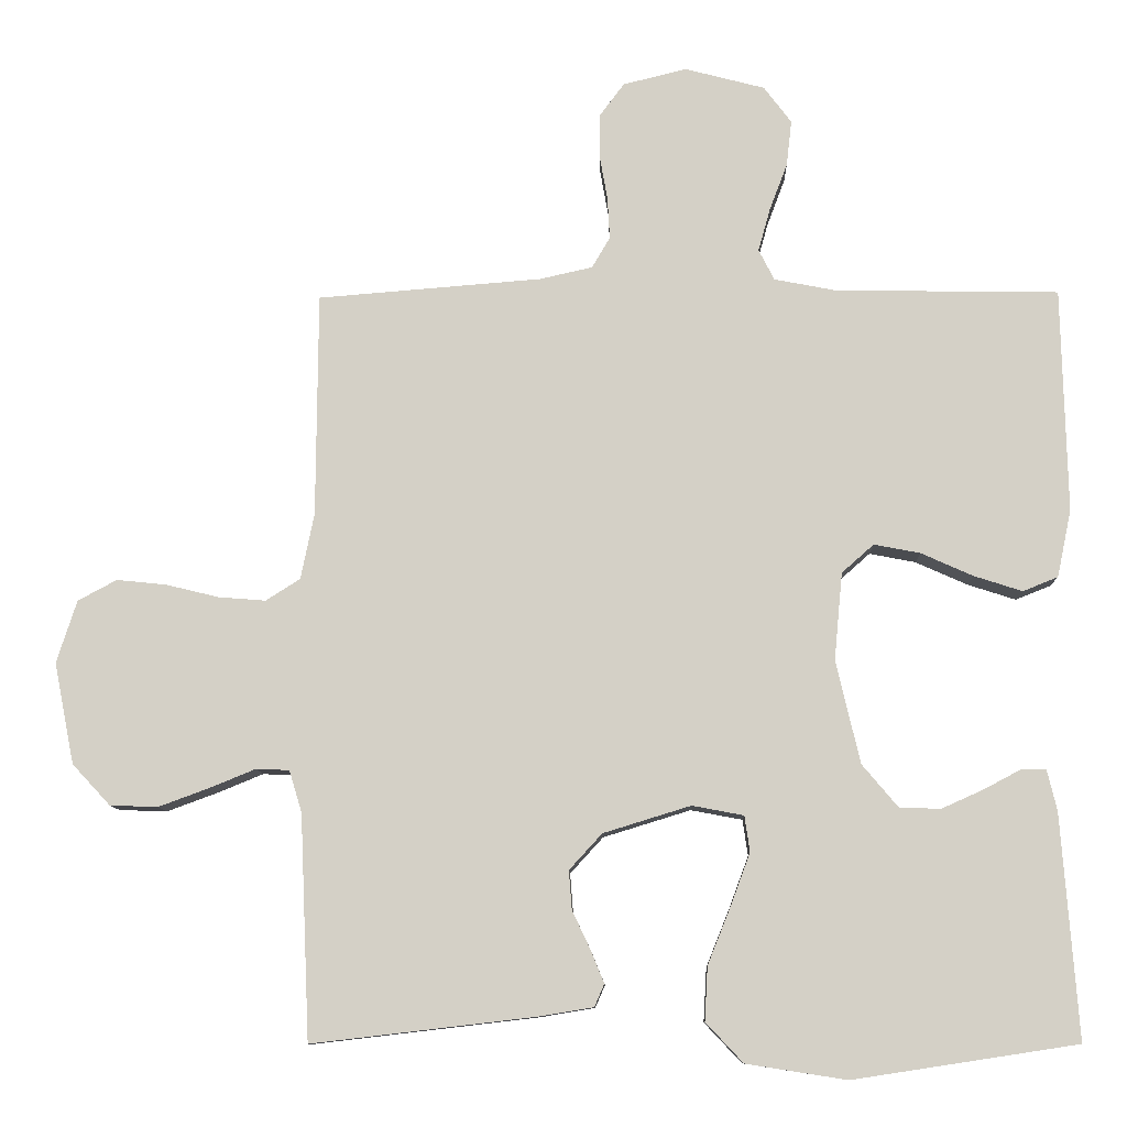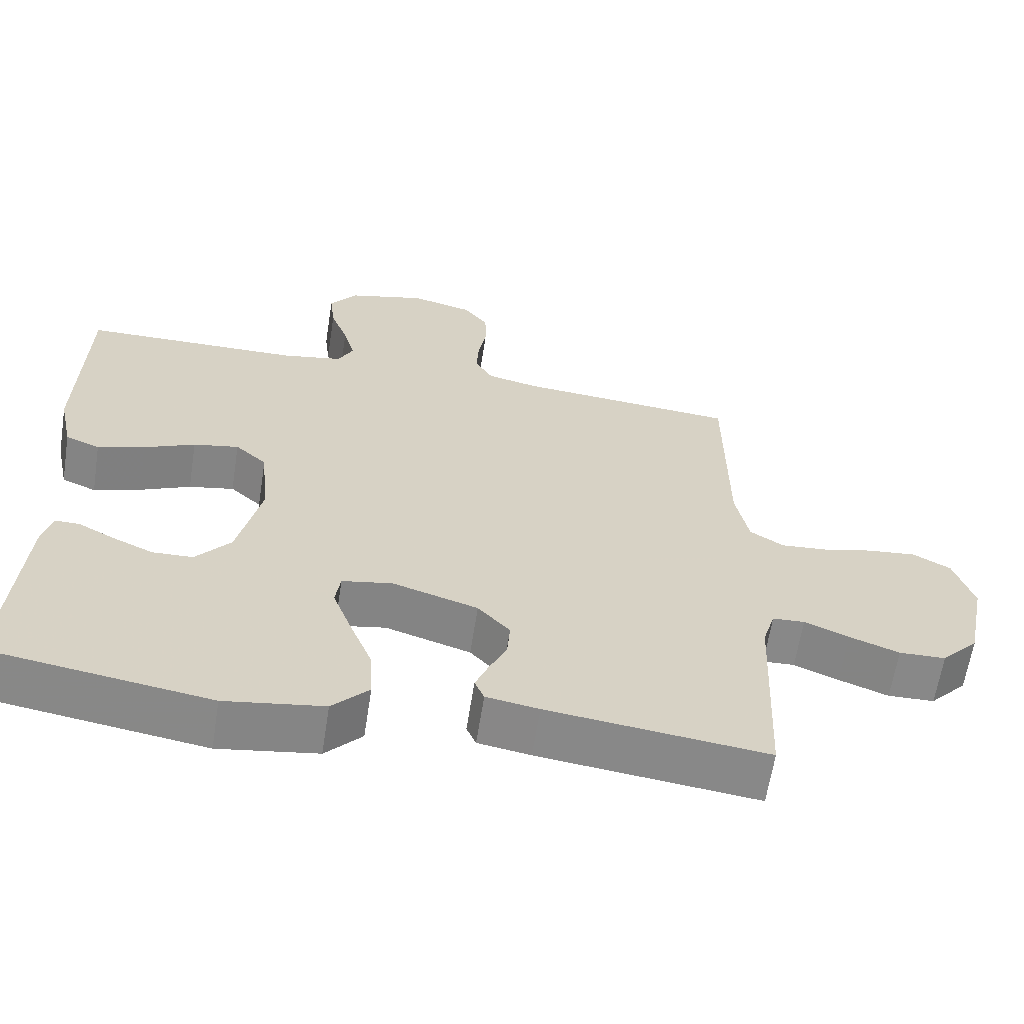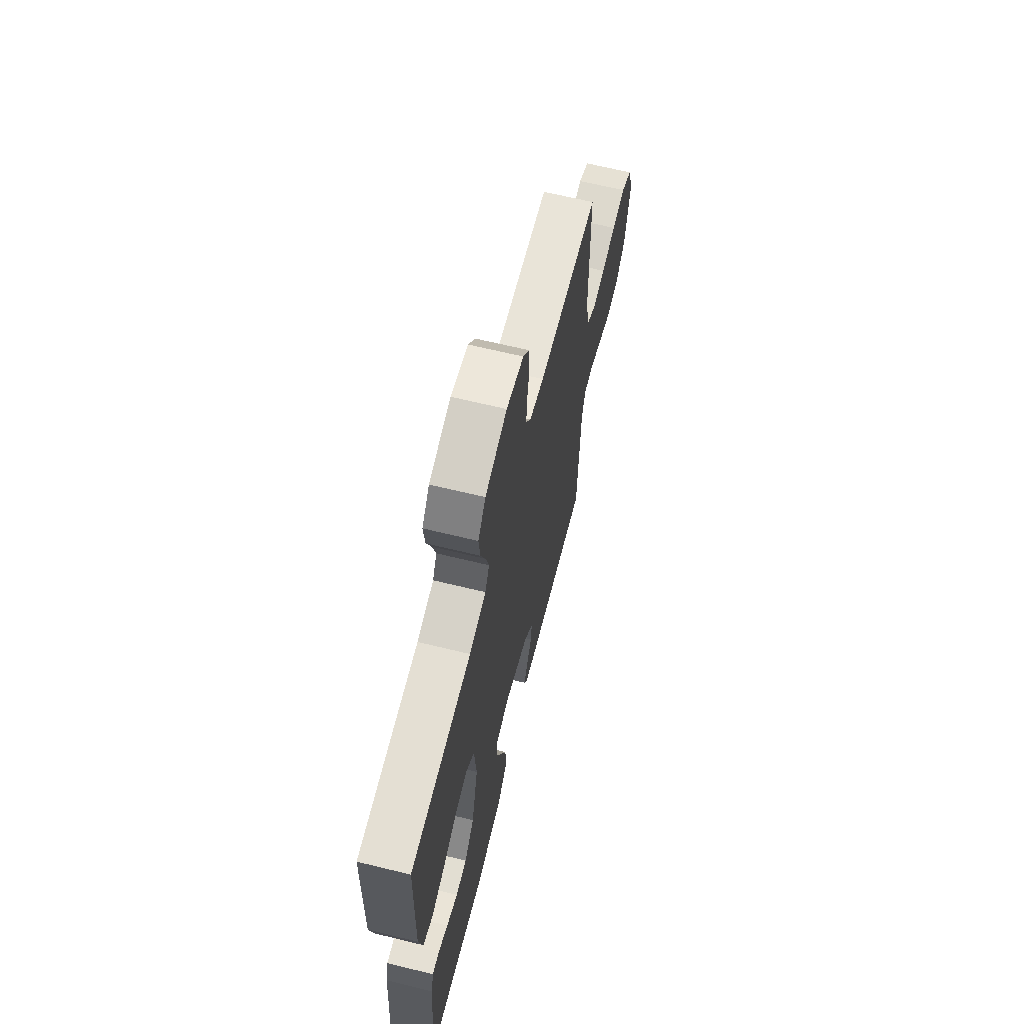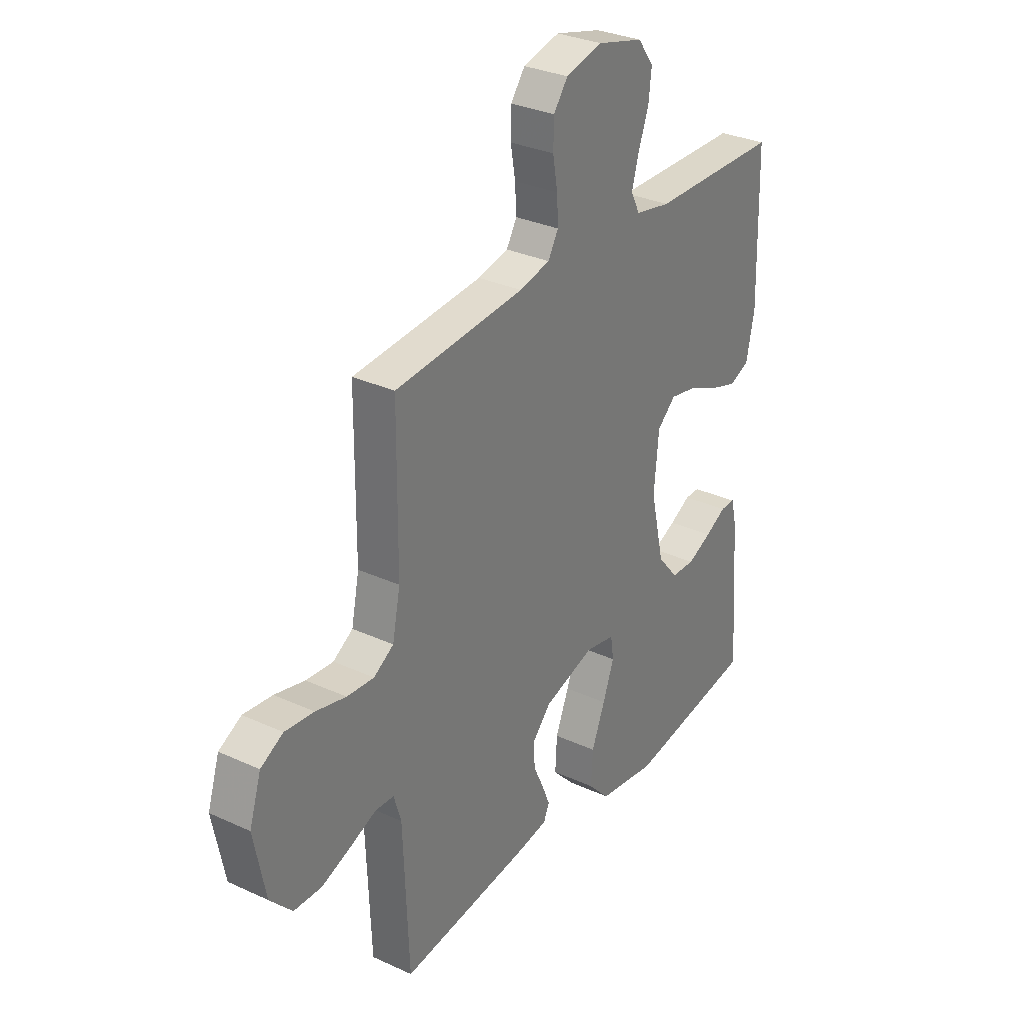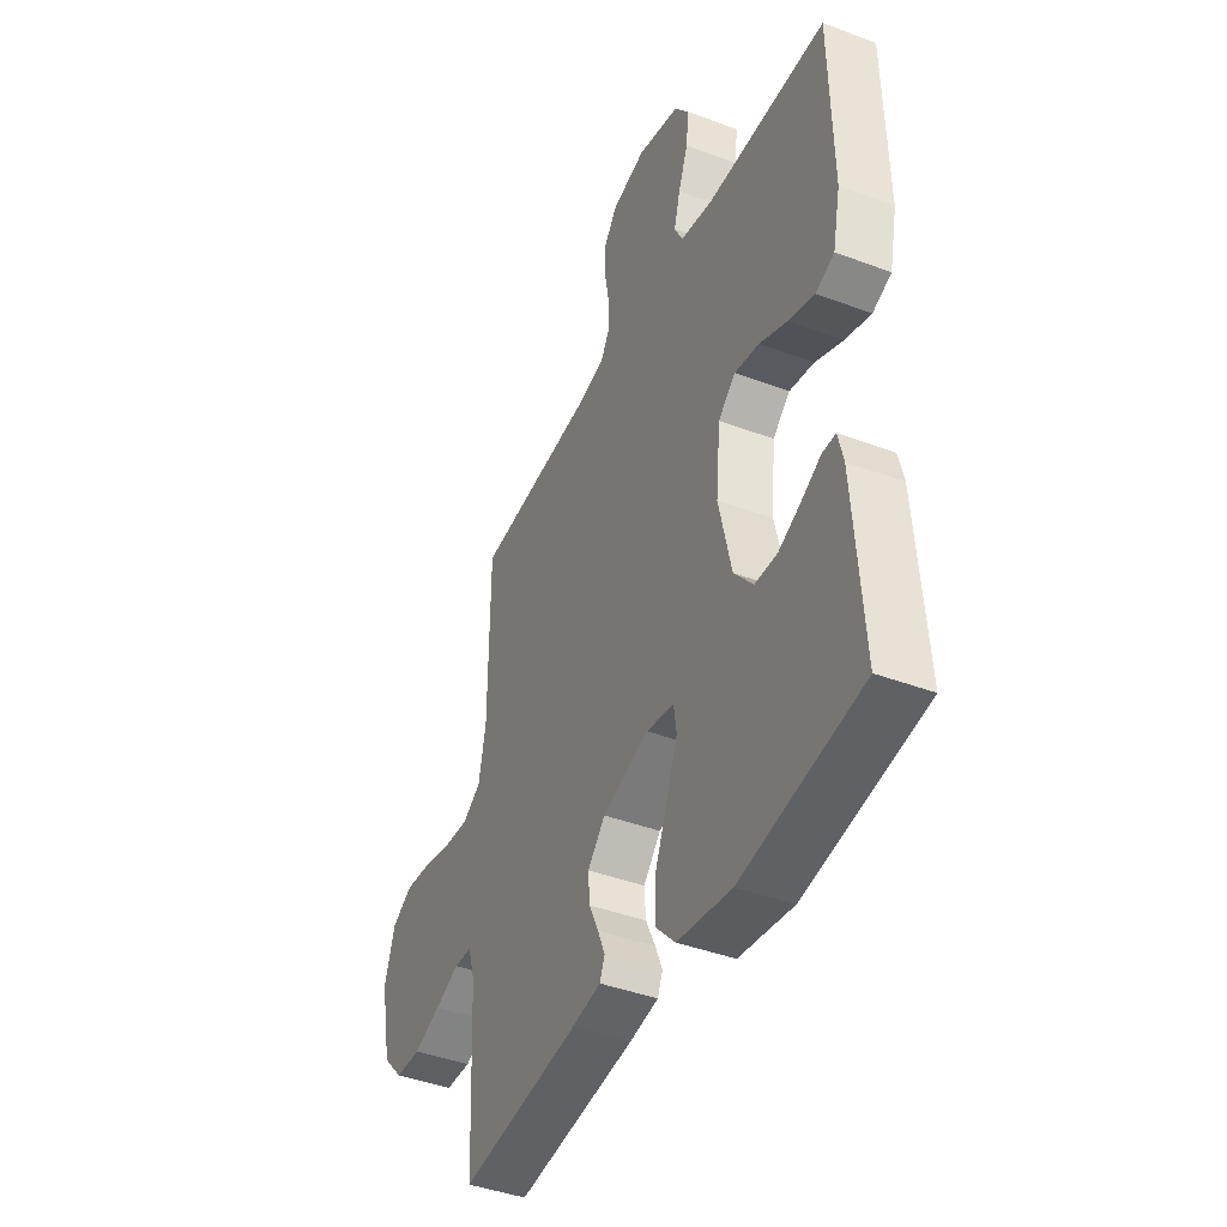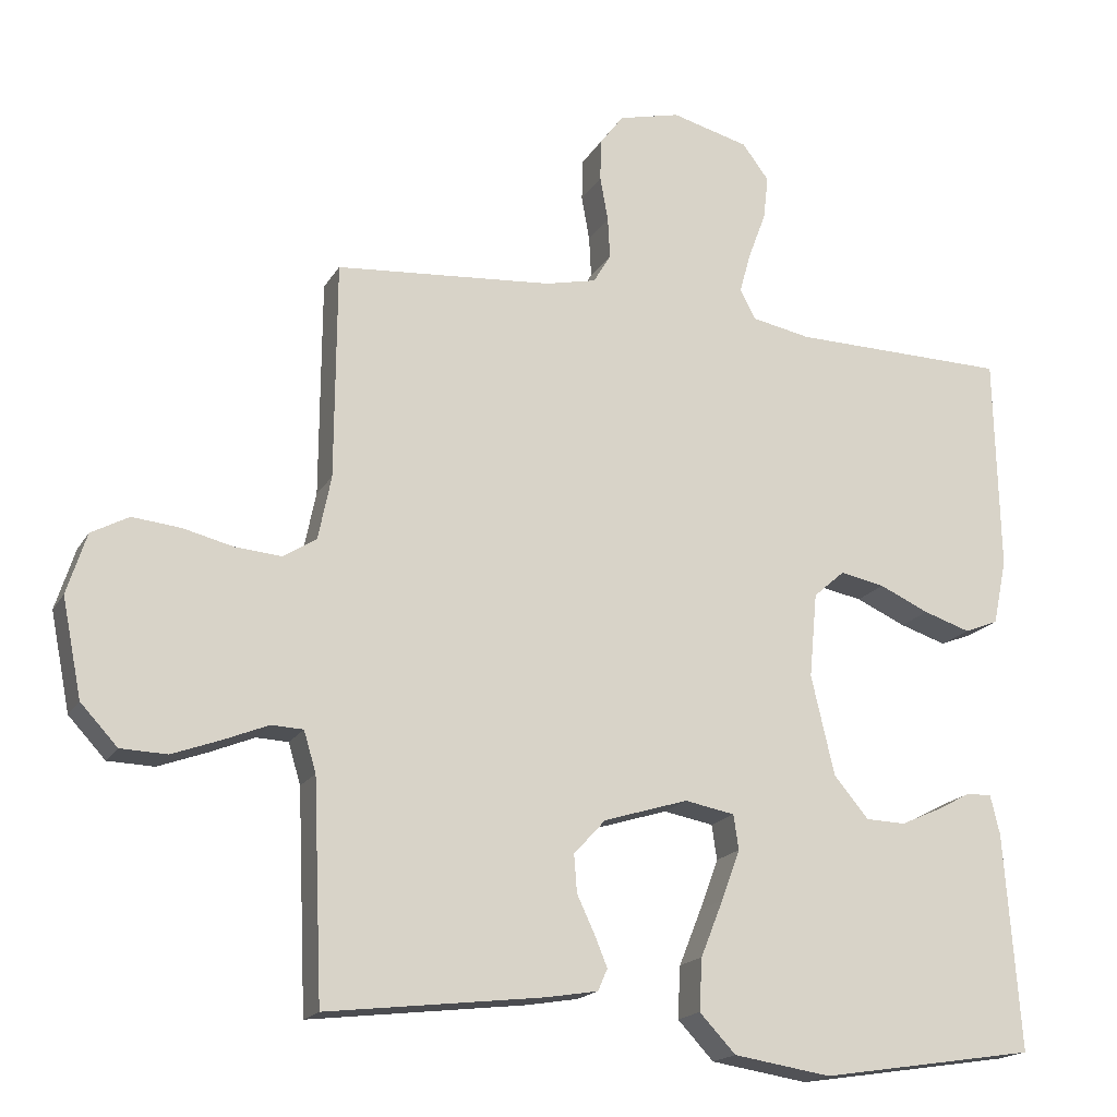
<metadata>
{"format":"obj","ext":"obj","renderer":"f3d","projection":"perspective","resolution":1024,"background":"white","views":[{"elev":-10.0,"azim":-178.4,"up":"+Z"},{"elev":-62.8,"azim":-8.9,"up":"+Z"},{"elev":65.7,"azim":-76.2,"up":"+Z"},{"elev":31.0,"azim":123.4,"up":"+Z"},{"elev":-42.0,"azim":-114.3,"up":"+Z"},{"elev":-17.9,"azim":158.5,"up":"+Z"}]}
</metadata>
<code>
v -0.5 0.07 0.5
v -0.2 0.07 0.505
v -0.118 0.07 0.521
v -0.097 0.07 0.562
v -0.113 0.07 0.619
v -0.137 0.07 0.683
v -0.144 0.07 0.744
v -0.107 0.07 0.793
v 0 0.07 0.821
v 0.085 0.07 0.8
v 0.118 0.07 0.756
v 0.119 0.07 0.699
v 0.108 0.07 0.637
v 0.105 0.07 0.581
v 0.129 0.07 0.54
v 0.2 0.07 0.524
v 0.5 0.07 0.5
v 0.502 0.07 0.2
v 0.52 0.07 0.112
v 0.566 0.07 0.083
v 0.629 0.07 0.088
v 0.699 0.07 0.105
v 0.766 0.07 0.112
v 0.818 0.07 0.084
v 0.845 0.07 0
v 0.818 0.07 -0.135
v 0.767 0.07 -0.19
v 0.703 0.07 -0.192
v 0.635 0.07 -0.167
v 0.574 0.07 -0.142
v 0.53 0.07 -0.144
v 0.513 0.07 -0.2
v 0.5 0.07 -0.5
v 0.2 0.07 -0.465
v 0.128 0.07 -0.453
v 0.115 0.07 -0.423
v 0.133 0.07 -0.379
v 0.157 0.07 -0.328
v 0.161 0.07 -0.276
v 0.117 0.07 -0.228
v 0 0.07 -0.192
v -0.069 0.07 -0.205
v -0.076 0.07 -0.253
v -0.05 0.07 -0.323
v -0.019 0.07 -0.4
v -0.015 0.07 -0.472
v -0.065 0.07 -0.525
v -0.2 0.07 -0.546
v -0.5 0.07 -0.5
v -0.478 0.07 -0.2
v -0.465 0.07 -0.146
v -0.431 0.07 -0.146
v -0.382 0.07 -0.172
v -0.326 0.07 -0.197
v -0.271 0.07 -0.195
v -0.223 0.07 -0.138
v -0.191 0.07 0
v -0.202 0.07 0.117
v -0.245 0.07 0.155
v -0.307 0.07 0.143
v -0.376 0.07 0.112
v -0.441 0.07 0.091
v -0.488 0.07 0.11
v -0.507 0.07 0.2
v -0.5 0 0.5
v -0.2 0 0.505
v -0.118 0 0.521
v -0.097 0 0.562
v -0.113 0 0.619
v -0.137 0 0.683
v -0.144 0 0.744
v -0.107 0 0.793
v 0 0 0.821
v 0.085 0 0.8
v 0.118 0 0.756
v 0.119 0 0.699
v 0.108 0 0.637
v 0.105 0 0.581
v 0.129 0 0.54
v 0.2 0 0.524
v 0.5 0 0.5
v 0.502 0 0.2
v 0.52 0 0.112
v 0.566 0 0.083
v 0.629 0 0.088
v 0.699 0 0.105
v 0.766 0 0.112
v 0.818 0 0.084
v 0.845 0 0
v 0.818 0 -0.135
v 0.767 0 -0.19
v 0.703 0 -0.192
v 0.635 0 -0.167
v 0.574 0 -0.142
v 0.53 0 -0.144
v 0.513 0 -0.2
v 0.5 0 -0.5
v 0.2 0 -0.465
v 0.128 0 -0.453
v 0.115 0 -0.423
v 0.133 0 -0.379
v 0.157 0 -0.328
v 0.161 0 -0.276
v 0.117 0 -0.228
v 0 0 -0.192
v -0.069 0 -0.205
v -0.076 0 -0.253
v -0.05 0 -0.323
v -0.019 0 -0.4
v -0.015 0 -0.472
v -0.065 0 -0.525
v -0.2 0 -0.546
v -0.5 0 -0.5
v -0.478 0 -0.2
v -0.465 0 -0.146
v -0.431 0 -0.146
v -0.382 0 -0.172
v -0.326 0 -0.197
v -0.271 0 -0.195
v -0.223 0 -0.138
v -0.191 0 0
v -0.202 0 0.117
v -0.245 0 0.155
v -0.307 0 0.143
v -0.376 0 0.112
v -0.441 0 0.091
v -0.488 0 0.11
v -0.507 0 0.2
f 63 64 1 2
f 60 61 62 63
f 59 60 63 2
f 58 59 2 3
f 57 58 3 4
f 50 51 52 53
f 50 53 54
f 49 50 54
f 48 49 54 55
f 44 45 46 47
f 43 44 47 48
f 42 43 48 55
f 35 36 37 38
f 33 34 35 38
f 32 33 38 39
f 31 32 39 40
f 27 28 29 30
f 25 26 27 30
f 25 30 31
f 21 22 23 24
f 20 21 24 25
f 16 17 18
f 15 16 18 19
f 10 11 12 13
f 10 13 14
f 9 10 14
f 8 9 14
f 5 6 7 8
f 4 5 8 14
f 57 4 14 15
f 41 42 55 56
f 41 56 57 15
f 20 25 31 40
f 19 20 40 41
f 15 19 41
f 66 65 128 127
f 127 126 125 124
f 66 127 124 123
f 67 66 123 122
f 68 67 122 121
f 117 116 115 114
f 118 117 114
f 118 114 113
f 119 118 113 112
f 111 110 109 108
f 112 111 108 107
f 119 112 107 106
f 102 101 100 99
f 102 99 98 97
f 103 102 97 96
f 104 103 96 95
f 94 93 92 91
f 94 91 90 89
f 95 94 89
f 88 87 86 85
f 89 88 85 84
f 82 81 80
f 83 82 80 79
f 77 76 75 74
f 78 77 74
f 78 74 73
f 78 73 72
f 72 71 70 69
f 78 72 69 68
f 79 78 68 121
f 120 119 106 105
f 79 121 120 105
f 104 95 89 84
f 105 104 84 83
f 105 83 79
f 1 65 66 2
f 2 66 67 3
f 3 67 68 4
f 4 68 69 5
f 5 69 70 6
f 6 70 71 7
f 7 71 72 8
f 8 72 73 9
f 9 73 74 10
f 10 74 75 11
f 11 75 76 12
f 12 76 77 13
f 13 77 78 14
f 14 78 79 15
f 15 79 80 16
f 16 80 81 17
f 17 81 82 18
f 18 82 83 19
f 19 83 84 20
f 20 84 85 21
f 21 85 86 22
f 22 86 87 23
f 23 87 88 24
f 24 88 89 25
f 25 89 90 26
f 26 90 91 27
f 27 91 92 28
f 28 92 93 29
f 29 93 94 30
f 30 94 95 31
f 31 95 96 32
f 32 96 97 33
f 33 97 98 34
f 34 98 99 35
f 35 99 100 36
f 36 100 101 37
f 37 101 102 38
f 38 102 103 39
f 39 103 104 40
f 40 104 105 41
f 41 105 106 42
f 42 106 107 43
f 43 107 108 44
f 44 108 109 45
f 45 109 110 46
f 46 110 111 47
f 47 111 112 48
f 48 112 113 49
f 49 113 114 50
f 50 114 115 51
f 51 115 116 52
f 52 116 117 53
f 53 117 118 54
f 54 118 119 55
f 55 119 120 56
f 56 120 121 57
f 57 121 122 58
f 58 122 123 59
f 59 123 124 60
f 60 124 125 61
f 61 125 126 62
f 62 126 127 63
f 63 127 128 64
f 64 128 65 1

</code>
